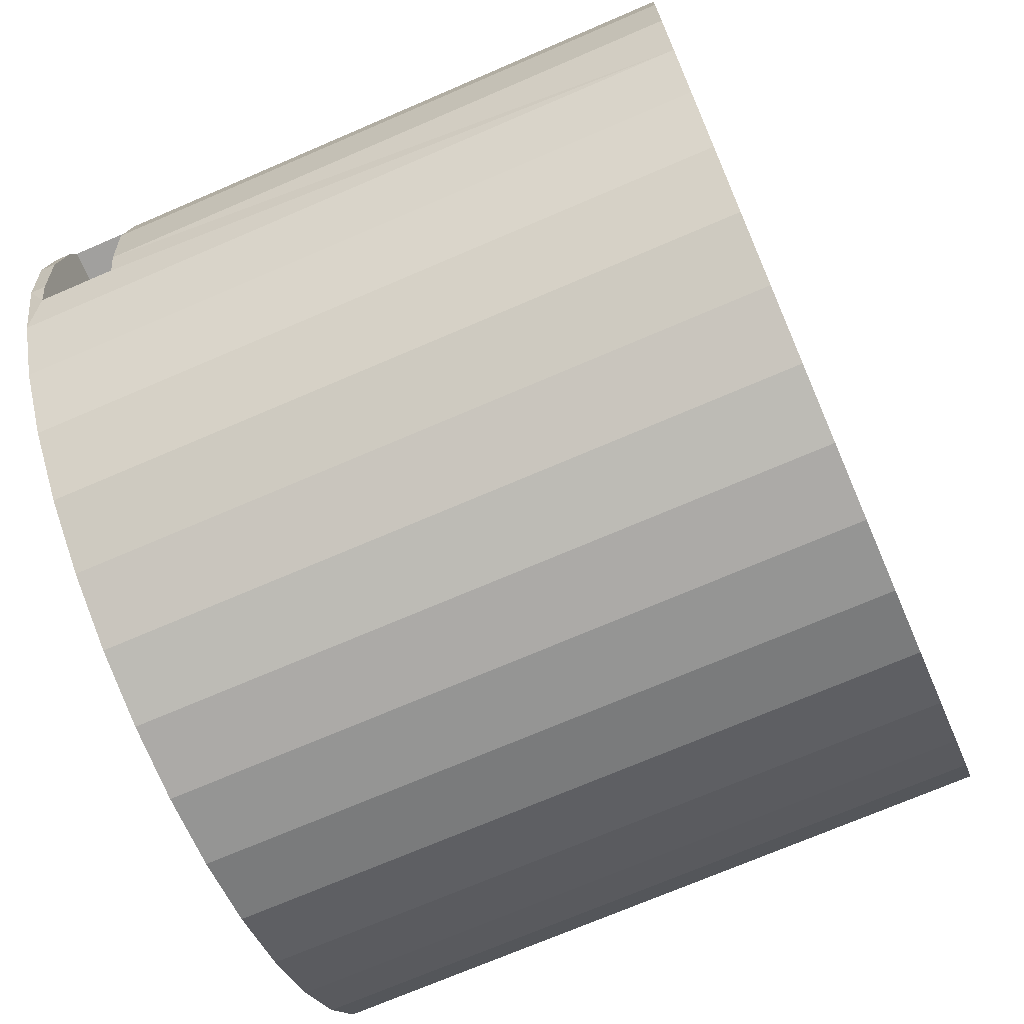
<metadata>
{"format":"obj","ext":"obj","renderer":"f3d","projection":"perspective","resolution":1024,"background":"white","views":[{"elev":-71.8,"azim":-66.7,"up":"+Z"}]}
</metadata>
<code>
v 0.004949 0.01 0.02807
v 0.004949 0.01 0.02807
v 0.004949 0.01 0.02807
v 0.004949 0.01 0.02807
v 0.004949 0.01 0.02807
v 0.004 0.009 0.02822
v 0.004 0.009 0.02822
v 0.004 0.009 0.02822
v 0.004 0.009 0.02822
v 0.004 0.001 0.02822
v 0.004 0.001 0.02822
v 0.004 0.001 0.02822
v 0.004 0.001 0.02822
v 0.004 0.001 0.02822
v -0.02807 0.009 0.004949
v -0.02807 0.009 0.004949
v -0.02807 0.009 0.004949
v -0.02807 0.009 0.004949
v -0.02763 0.009 0.007
v -0.02763 0.009 0.007
v -0.02763 0.009 0.007
v -0.02763 0.009 0.007
v -0.02678 0.01 0.009748
v -0.02678 0.01 0.009748
v -0.02678 0.01 0.009748
v -0.02678 0.01 0.009748
v -0.02678 0.01 0.009748
v -0.02763 0.004 0.007
v -0.02763 0.004 0.007
v -0.02763 0.004 0.007
v -0.02763 0.004 0.007
v -0.02763 0.004 0.007
v -0.02807 0.01 -0.004949
v -0.02807 0.01 -0.004949
v -0.02807 0.01 -0.004949
v -0.02807 0.01 -0.004949
v -0.0285 0.009 0
v -0.0285 0.009 0
v -0.0285 0.009 0
v -0.0285 0.01 0
v -0.0285 0.01 0
v -0.0285 0.01 0
v -0.02807 0.01 0.004949
v -0.02807 0.01 0.004949
v -0.02807 0.01 0.004949
v -0.02807 0.004 -0.004949
v -0.02807 0.004 -0.004949
v -0.02807 0.004 -0.004949
v -0.02807 0.004 -0.004949
v -0.02763 0.004 -0.007
v -0.02763 0.004 -0.007
v -0.02763 0.004 -0.007
v -0.02763 0.004 -0.007
v -0.02678 -0.035 -0.009748
v -0.02678 -0.035 -0.009748
v -0.02678 -0.035 -0.009748
v -0.02678 -0.035 -0.009748
v -0.02678 0.01 -0.009748
v -0.02678 0.01 -0.009748
v -0.02678 0.01 -0.009748
v -0.02678 0.01 -0.009748
v -0.02763 0.009 -0.007
v -0.02763 0.009 -0.007
v -0.02763 0.009 -0.007
v -0.02763 0.009 -0.007
v -0.02763 0.009 -0.007
v -0.02807 0.009 -0.004949
v -0.02807 0.009 -0.004949
v -0.02807 0.009 -0.004949
v -0.02807 -0.035 -0.004949
v -0.02807 -0.035 -0.004949
v -0.0285 -0.035 -0
v -0.0285 -0.035 -0
v -0.0285 0.004 0
v -0.0285 0.004 0
v -0.0285 0.004 0
v -0.02807 -0.035 0.004949
v -0.02807 -0.035 0.004949
v -0.02807 -0.035 0.004949
v -0.02807 0.004 0.004949
v -0.02807 0.004 0.004949
v -0.02807 0.004 0.004949
v 0.02807 0.009 -0.004949
v 0.02807 0.009 -0.004949
v 0.02807 0.009 -0.004949
v 0.02807 0.009 -0.004949
v 0.02763 0.009 -0.007
v 0.02763 0.009 -0.007
v 0.02763 0.009 -0.007
v 0.02763 0.009 -0.007
v 0.02678 0.01 -0.009748
v 0.02678 0.01 -0.009748
v 0.02678 0.01 -0.009748
v 0.02678 0.01 -0.009748
v 0.02678 0.01 -0.009748
v 0.02763 0.004 -0.007
v 0.02763 0.004 -0.007
v 0.02763 0.004 -0.007
v 0.02763 0.004 -0.007
v 0.02763 0.004 -0.007
v 0.02807 0.01 0.004949
v 0.02807 0.01 0.004949
v 0.02807 0.01 0.004949
v 0.02807 0.01 0.004949
v 0.0285 0.009 0
v 0.0285 0.009 0
v 0.0285 0.009 0
v 0.0285 0.01 0
v 0.0285 0.01 0
v 0.0285 0.01 0
v 0.02807 0.01 -0.004949
v 0.02807 0.01 -0.004949
v 0.02807 0.01 -0.004949
v 0.02807 0.004 0.004949
v 0.02807 0.004 0.004949
v 0.02807 0.004 0.004949
v 0.02807 0.004 0.004949
v 0.02763 0.004 0.007
v 0.02763 0.004 0.007
v 0.02763 0.004 0.007
v 0.02763 0.004 0.007
v 0.02678 -0.035 0.009748
v 0.02678 -0.035 0.009748
v 0.02678 -0.035 0.009748
v 0.02678 -0.035 0.009748
v 0.02678 0.01 0.009748
v 0.02678 0.01 0.009748
v 0.02678 0.01 0.009748
v 0.02678 0.01 0.009748
v 0.02763 0.009 0.007
v 0.02763 0.009 0.007
v 0.02763 0.009 0.007
v 0.02763 0.009 0.007
v 0.02763 0.009 0.007
v 0.02807 0.009 0.004949
v 0.02807 0.009 0.004949
v 0.02807 0.009 0.004949
v 0.02807 -0.035 0.004949
v 0.02807 -0.035 0.004949
v 0.0285 -0.035 -0
v 0.0285 -0.035 -0
v 0.0285 0.004 0
v 0.0285 0.004 0
v 0.0285 0.004 0
v 0.02807 -0.035 -0.004949
v 0.02807 -0.035 -0.004949
v 0.02807 -0.035 -0.004949
v 0.02807 0.004 -0.004949
v 0.02807 0.004 -0.004949
v 0.02807 0.004 -0.004949
v -0.02678 -0.035 0.009748
v -0.02678 -0.035 0.009748
v -0.02678 -0.035 0.009748
v -0.02468 -0.035 0.01425
v -0.02468 -0.035 0.01425
v -0.02468 0.01 0.01425
v -0.02468 0.01 0.01425
v -0.02468 0.01 0.01425
v -0.02183 -0.035 0.01832
v -0.02183 -0.035 0.01832
v -0.02183 0.01 0.01832
v -0.02183 0.01 0.01832
v -0.02183 0.01 0.01832
v -0.01832 -0.035 0.02183
v -0.01832 -0.035 0.02183
v -0.01832 0.01 0.02183
v -0.01832 0.01 0.02183
v -0.01832 0.01 0.02183
v -0.01425 -0.035 0.02468
v -0.01425 -0.035 0.02468
v -0.01425 0.01 0.02468
v -0.01425 0.01 0.02468
v -0.01425 0.01 0.02468
v -0.009748 -0.035 0.02678
v -0.009748 -0.035 0.02678
v -0.009748 0.01 0.02678
v -0.009748 0.01 0.02678
v -0.009748 0.01 0.02678
v -0.004949 -0.035 0.02807
v -0.004949 -0.035 0.02807
v -0.004949 -0.035 0.02807
v -0.004949 -0.035 0.02807
v -0.004949 0.01 0.02807
v -0.004949 0.01 0.02807
v -0.004949 0.01 0.02807
v -0.004949 0.01 0.02807
v 0.02678 -0.035 -0.009748
v 0.02678 -0.035 -0.009748
v 0.02678 -0.035 -0.009748
v 0.02468 -0.035 -0.01425
v 0.02468 -0.035 -0.01425
v 0.02468 0.01 -0.01425
v 0.02468 0.01 -0.01425
v 0.02468 0.01 -0.01425
v 0.02183 -0.035 -0.01832
v 0.02183 -0.035 -0.01832
v 0.02183 0.01 -0.01832
v 0.02183 0.01 -0.01832
v 0.02183 0.01 -0.01832
v 0.01832 -0.035 -0.02183
v 0.01832 -0.035 -0.02183
v 0.01832 0.01 -0.02183
v 0.01832 0.01 -0.02183
v 0.01832 0.01 -0.02183
v 0.01425 -0.035 -0.02468
v 0.01425 -0.035 -0.02468
v 0.01425 0.01 -0.02468
v 0.01425 0.01 -0.02468
v 0.01425 0.01 -0.02468
v 0.009748 -0.035 -0.02678
v 0.009748 -0.035 -0.02678
v 0.009748 0.01 -0.02678
v 0.009748 0.01 -0.02678
v 0.009748 0.01 -0.02678
v 0.004949 -0.035 -0.02807
v 0.004949 -0.035 -0.02807
v 0.004949 0.01 -0.02807
v 0.004949 0.01 -0.02807
v 0.004949 0.01 -0.02807
v 0 -0.035 -0.0285
v 0 -0.035 -0.0285
v 0 0.01 -0.0285
v 0 0.01 -0.0285
v -0.004949 -0.035 -0.02807
v -0.004949 -0.035 -0.02807
v -0.004949 0.01 -0.02807
v -0.004949 0.01 -0.02807
v -0.004949 0.01 -0.02807
v -0.009748 -0.035 -0.02678
v -0.009748 -0.035 -0.02678
v -0.009748 0.01 -0.02678
v -0.009748 0.01 -0.02678
v -0.009748 0.01 -0.02678
v -0.01425 -0.035 -0.02468
v -0.01425 -0.035 -0.02468
v -0.01425 0.01 -0.02468
v -0.01425 0.01 -0.02468
v -0.01425 0.01 -0.02468
v -0.01832 -0.035 -0.02183
v -0.01832 -0.035 -0.02183
v -0.01832 0.01 -0.02183
v -0.01832 0.01 -0.02183
v -0.01832 0.01 -0.02183
v -0.02183 -0.035 -0.01832
v -0.02183 -0.035 -0.01832
v -0.02183 0.01 -0.01832
v -0.02183 0.01 -0.01832
v -0.02183 0.01 -0.01832
v -0.02468 -0.035 -0.01425
v -0.02468 -0.035 -0.01425
v -0.02468 0.01 -0.01425
v -0.02468 0.01 -0.01425
v -0.02468 0.01 -0.01425
v 0 0.009 0.0285
v 0 0.009 0.0285
v 0 0.009 0.0285
v 0 0.009 0.0285
v 0 0.01 0.0285
v 0 0.01 0.0285
v 0 0.01 0.0285
v 0 0.01 0.0285
v -0.004 0.009 0.02822
v -0.004 0.009 0.02822
v -0.004 0.009 0.02822
v -0.004 0.009 0.02822
v -0.004 0.009 0.02822
v -0.004 0.001 0.02822
v -0.004 0.001 0.02822
v -0.004 0.001 0.02822
v -0.004 0.001 0.02822
v 0 0.001 0.0285
v 0 0.001 0.0285
v 0 0.001 0.0285
v 0 -0.035 0.0285
v 0 -0.035 0.0285
v 0 -0.035 0.0285
v 0.004949 -0.035 0.02807
v 0.004949 -0.035 0.02807
v 0.004949 -0.035 0.02807
v 0.009748 -0.035 0.02678
v 0.009748 -0.035 0.02678
v 0.009748 0.01 0.02678
v 0.009748 0.01 0.02678
v 0.009748 0.01 0.02678
v 0.01425 -0.035 0.02468
v 0.01425 -0.035 0.02468
v 0.01425 0.01 0.02468
v 0.01425 0.01 0.02468
v 0.01425 0.01 0.02468
v 0.01832 -0.035 0.02183
v 0.01832 -0.035 0.02183
v 0.01832 0.01 0.02183
v 0.01832 0.01 0.02183
v 0.01832 0.01 0.02183
v 0.02183 -0.035 0.01832
v 0.02183 -0.035 0.01832
v 0.02183 0.01 0.01832
v 0.02183 0.01 0.01832
v 0.02183 0.01 0.01832
v 0.02468 -0.035 0.01425
v 0.02468 -0.035 0.01425
v 0.02468 0.01 0.01425
v 0.02468 0.01 0.01425
v 0.02468 0.01 0.01425
v -0.01418 0.01 -0.01214
v -0.01418 0.01 -0.01214
v -0.01418 0.01 -0.01214
v -0.01494 0.01 0.01344
v -0.01494 0.01 0.01344
v -0.01494 0.01 0.01344
v -0.01344 0.01 -0.01193
v -0.01344 0.01 -0.01193
v -0.01344 0.01 -0.01193
v -0.01494 0.01 -0.01344
v -0.01494 0.01 -0.01344
v -0.01494 0.01 -0.01344
v -0.01473 0.01 -0.01269
v -0.01473 0.01 -0.01269
v -0.01473 0.01 -0.01269
v 0.01269 0.01 0.01473
v 0.01269 0.01 0.01473
v 0.01269 0.01 0.01473
v 0.01344 0.01 0.01494
v 0.01344 0.01 0.01494
v 0.01344 0.01 0.01494
v 0.01418 0.01 0.01473
v 0.01418 0.01 0.01473
v 0.01418 0.01 0.01473
v 0.01473 0.01 0.01418
v 0.01473 0.01 0.01418
v 0.01473 0.01 0.01418
v 0.01494 0.01 0.01344
v 0.01494 0.01 0.01344
v 0.01494 0.01 0.01344
v 0.01214 0.01 0.01418
v 0.01214 0.01 0.01418
v 0.01214 0.01 0.01418
v -0.01473 0.01 0.01418
v -0.01473 0.01 0.01418
v -0.01473 0.01 0.01418
v -0.01418 0.01 0.01473
v -0.01418 0.01 0.01473
v -0.01418 0.01 0.01473
v -0.01344 0.01 0.01494
v -0.01344 0.01 0.01494
v -0.01344 0.01 0.01494
v -0.01269 0.01 0.01473
v -0.01269 0.01 0.01473
v -0.01269 0.01 0.01473
v -0.01214 0.01 0.01418
v -0.01214 0.01 0.01418
v -0.01214 0.01 0.01418
v -0.01193 0.01 0.01344
v -0.01193 0.01 0.01344
v -0.01193 0.01 0.01344
v 0.01193 0.01 0.01344
v 0.01193 0.01 0.01344
v 0.01193 0.01 0.01344
v -0.01214 0.01 0.01269
v -0.01214 0.01 0.01269
v -0.01214 0.01 0.01269
v -0.01418 0.01 0.01214
v -0.01418 0.01 0.01214
v -0.01418 0.01 0.01214
v -0.01344 0.01 0.01193
v -0.01344 0.01 0.01193
v -0.01344 0.01 0.01193
v 0.01214 0.01 -0.01269
v 0.01214 0.01 -0.01269
v 0.01214 0.01 -0.01269
v -0.01269 0.01 0.01214
v -0.01269 0.01 0.01214
v -0.01269 0.01 0.01214
v 0.01269 0.01 -0.01214
v 0.01269 0.01 -0.01214
v 0.01269 0.01 -0.01214
v 0.01344 0.01 -0.01193
v 0.01344 0.01 -0.01193
v 0.01344 0.01 -0.01193
v 0.01214 0.01 0.01269
v 0.01214 0.01 0.01269
v 0.01214 0.01 0.01269
v 0.01473 0.01 0.01269
v 0.01473 0.01 0.01269
v 0.01473 0.01 0.01269
v 0.01418 0.01 0.01214
v 0.01418 0.01 0.01214
v 0.01418 0.01 0.01214
v 0.01344 0.01 -0.01494
v 0.01344 0.01 -0.01494
v 0.01344 0.01 -0.01494
v 0.01269 0.01 -0.01473
v 0.01269 0.01 -0.01473
v 0.01269 0.01 -0.01473
v 0.01214 0.01 -0.01418
v 0.01214 0.01 -0.01418
v 0.01214 0.01 -0.01418
v 0.01473 0.01 -0.01269
v 0.01473 0.01 -0.01269
v 0.01473 0.01 -0.01269
v 0.01494 0.01 -0.01344
v 0.01494 0.01 -0.01344
v 0.01494 0.01 -0.01344
v 0.01473 0.01 -0.01418
v 0.01473 0.01 -0.01418
v 0.01473 0.01 -0.01418
v 0.01418 0.01 -0.01473
v 0.01418 0.01 -0.01473
v 0.01418 0.01 -0.01473
v -0.01473 0.01 0.01269
v -0.01473 0.01 0.01269
v -0.01473 0.01 0.01269
v -0.01269 0.01 -0.01214
v -0.01269 0.01 -0.01214
v -0.01269 0.01 -0.01214
v -0.01214 0.01 -0.01269
v -0.01214 0.01 -0.01269
v -0.01214 0.01 -0.01269
v -0.01193 0.01 -0.01344
v -0.01193 0.01 -0.01344
v -0.01193 0.01 -0.01344
v 0.01193 0.01 -0.01344
v 0.01193 0.01 -0.01344
v 0.01193 0.01 -0.01344
v -0.01214 0.01 -0.01418
v -0.01214 0.01 -0.01418
v -0.01214 0.01 -0.01418
v -0.01269 0.01 -0.01473
v -0.01269 0.01 -0.01473
v -0.01269 0.01 -0.01473
v 0 0.01 -0.0285
v -0.01344 0.01 -0.01494
v -0.01344 0.01 -0.01494
v -0.01344 0.01 -0.01494
v -0.01418 0.01 -0.01473
v -0.01418 0.01 -0.01473
v -0.01418 0.01 -0.01473
v -0.01473 0.01 -0.01418
v -0.01473 0.01 -0.01418
v -0.01473 0.01 -0.01418
v 0.01269 0.01 0.01214
v 0.01269 0.01 0.01214
v 0.01269 0.01 0.01214
v 0.01344 0.01 0.01193
v 0.01344 0.01 0.01193
v 0.01344 0.01 0.01193
v 0.01418 0.01 -0.01214
v 0.01418 0.01 -0.01214
v 0.01418 0.01 -0.01214
v 0.01344 0.006 -0.01193
v 0.01344 0.006 -0.01193
v 0.01344 0.006 -0.01193
v 0.01418 0.006 -0.01214
v 0.01418 0.006 -0.01214
v 0.01418 0.006 -0.01214
v 0.01473 0.006 -0.01269
v 0.01473 0.006 -0.01269
v 0.01473 0.006 -0.01269
v 0.01494 0.006 -0.01344
v 0.01494 0.006 -0.01344
v 0.01494 0.006 -0.01344
v 0.01473 0.006 -0.01418
v 0.01473 0.006 -0.01418
v 0.01473 0.006 -0.01418
v 0.01418 0.006 -0.01473
v 0.01418 0.006 -0.01473
v 0.01418 0.006 -0.01473
v 0.01344 0.006 -0.01494
v 0.01344 0.006 -0.01494
v 0.01344 0.006 -0.01494
v 0.01269 0.006 -0.01473
v 0.01269 0.006 -0.01473
v 0.01269 0.006 -0.01473
v 0.01214 0.006 -0.01418
v 0.01214 0.006 -0.01418
v 0.01214 0.006 -0.01418
v 0.01193 0.006 -0.01344
v 0.01193 0.006 -0.01344
v 0.01193 0.006 -0.01344
v 0.01214 0.006 -0.01269
v 0.01214 0.006 -0.01269
v 0.01214 0.006 -0.01269
v 0.01269 0.006 -0.01214
v 0.01269 0.006 -0.01214
v 0.01269 0.006 -0.01214
v 0.01344 0.006 -0.01344
v 0.01344 0.006 0.01494
v 0.01344 0.006 0.01494
v 0.01344 0.006 0.01494
v 0.01418 0.006 0.01473
v 0.01418 0.006 0.01473
v 0.01418 0.006 0.01473
v 0.01473 0.006 0.01418
v 0.01473 0.006 0.01418
v 0.01473 0.006 0.01418
v 0.01494 0.006 0.01344
v 0.01494 0.006 0.01344
v 0.01494 0.006 0.01344
v 0.01473 0.006 0.01269
v 0.01473 0.006 0.01269
v 0.01473 0.006 0.01269
v 0.01418 0.006 0.01214
v 0.01418 0.006 0.01214
v 0.01418 0.006 0.01214
v 0.01344 0.006 0.01193
v 0.01344 0.006 0.01193
v 0.01344 0.006 0.01193
v 0.01269 0.006 0.01214
v 0.01269 0.006 0.01214
v 0.01269 0.006 0.01214
v 0.01214 0.006 0.01269
v 0.01214 0.006 0.01269
v 0.01214 0.006 0.01269
v 0.01193 0.006 0.01344
v 0.01193 0.006 0.01344
v 0.01193 0.006 0.01344
v 0.01214 0.006 0.01418
v 0.01214 0.006 0.01418
v 0.01214 0.006 0.01418
v 0.01269 0.006 0.01473
v 0.01269 0.006 0.01473
v 0.01269 0.006 0.01473
v 0.01344 0.006 0.01344
v -0.01344 0.006 0.01494
v -0.01344 0.006 0.01494
v -0.01344 0.006 0.01494
v -0.01269 0.006 0.01473
v -0.01269 0.006 0.01473
v -0.01269 0.006 0.01473
v -0.01214 0.006 0.01418
v -0.01214 0.006 0.01418
v -0.01214 0.006 0.01418
v -0.01193 0.006 0.01344
v -0.01193 0.006 0.01344
v -0.01193 0.006 0.01344
v -0.01214 0.006 0.01269
v -0.01214 0.006 0.01269
v -0.01214 0.006 0.01269
v -0.01269 0.006 0.01214
v -0.01269 0.006 0.01214
v -0.01269 0.006 0.01214
v -0.01344 0.006 0.01193
v -0.01344 0.006 0.01193
v -0.01344 0.006 0.01193
v -0.01418 0.006 0.01214
v -0.01418 0.006 0.01214
v -0.01418 0.006 0.01214
v -0.01473 0.006 0.01269
v -0.01473 0.006 0.01269
v -0.01473 0.006 0.01269
v -0.01494 0.006 0.01344
v -0.01494 0.006 0.01344
v -0.01494 0.006 0.01344
v -0.01473 0.006 0.01418
v -0.01473 0.006 0.01418
v -0.01473 0.006 0.01418
v -0.01418 0.006 0.01473
v -0.01418 0.006 0.01473
v -0.01418 0.006 0.01473
v -0.01344 0.006 0.01344
v -0.01344 0.006 -0.01193
v -0.01344 0.006 -0.01193
v -0.01344 0.006 -0.01193
v -0.01269 0.006 -0.01214
v -0.01269 0.006 -0.01214
v -0.01269 0.006 -0.01214
v -0.01214 0.006 -0.01269
v -0.01214 0.006 -0.01269
v -0.01214 0.006 -0.01269
v -0.01193 0.006 -0.01344
v -0.01193 0.006 -0.01344
v -0.01193 0.006 -0.01344
v -0.01214 0.006 -0.01418
v -0.01214 0.006 -0.01418
v -0.01214 0.006 -0.01418
v -0.01269 0.006 -0.01473
v -0.01269 0.006 -0.01473
v -0.01269 0.006 -0.01473
v -0.01344 0.006 -0.01494
v -0.01344 0.006 -0.01494
v -0.01344 0.006 -0.01494
v -0.01418 0.006 -0.01473
v -0.01418 0.006 -0.01473
v -0.01418 0.006 -0.01473
v -0.01473 0.006 -0.01418
v -0.01473 0.006 -0.01418
v -0.01473 0.006 -0.01418
v -0.01494 0.006 -0.01344
v -0.01494 0.006 -0.01344
v -0.01494 0.006 -0.01344
v -0.01473 0.006 -0.01269
v -0.01473 0.006 -0.01269
v -0.01473 0.006 -0.01269
v -0.01418 0.006 -0.01214
v -0.01418 0.006 -0.01214
v -0.01418 0.006 -0.01214
v -0.01344 0.006 -0.01344
v 0.0255 0.009 0.007
v 0.0255 0.009 0.007
v 0.0255 0.009 0.007
v 0.0255 0.009 -0.007
v 0.0255 0.009 -0.007
v 0.0255 0.009 -0.007
v 0.0255 0.004 -0.007
v 0.0255 0.004 -0.007
v 0.0255 0.004 -0.007
v 0.0255 0.004 0.007
v 0.0255 0.004 0.007
v 0.0255 0.004 0.007
v -0.0255 0.009 0.007
v -0.0255 0.009 0.007
v -0.0255 0.009 0.007
v -0.0255 0.009 -0.007
v -0.0255 0.009 -0.007
v -0.0255 0.009 -0.007
v -0.0255 0.004 0.007
v -0.0255 0.004 0.007
v -0.0255 0.004 0.007
v -0.0255 0.004 -0.007
v -0.0255 0.004 -0.007
v -0.0255 0.004 -0.007
v 0.004 0.009 0.0255
v 0.004 0.009 0.0255
v 0.004 0.009 0.0255
v 0.004 0.001 0.0255
v 0.004 0.001 0.0255
v 0.004 0.001 0.0255
v 0 0.001 0.0285
v -0.004 0.001 0.0255
v -0.004 0.001 0.0255
v -0.004 0.001 0.0255
v -0.004 0.009 0.0255
v -0.004 0.009 0.0255
v -0.004 0.009 0.0255
f 1 7 14
f 15 19 26
f 23 22 31
f 36 37 41
f 40 38 17
f 40 17 43
f 44 16 27
f 46 53 57
f 60 63 34
f 33 65 68
f 36 69 37
f 54 71 47
f 49 70 73
f 49 73 75
f 76 72 77
f 76 77 80
f 84 88 92
f 91 87 99
f 103 106 109
f 108 105 85
f 108 85 112
f 111 86 93
f 114 119 123
f 128 131 101
f 102 134 136
f 103 137 106
f 122 139 117
f 115 138 140
f 115 140 143
f 142 141 145
f 142 145 149
f 81 79 29
f 32 78 153
f 31 151 23
f 24 152 154
f 24 154 158
f 157 155 160
f 157 160 163
f 161 159 165
f 161 165 167
f 166 164 169
f 166 169 171
f 172 170 175
f 172 175 176
f 178 174 181
f 178 181 185
f 150 146 98
f 97 147 188
f 99 187 91
f 94 189 191
f 94 191 192
f 193 190 195
f 193 195 197
f 198 196 200
f 198 200 204
f 202 201 205
f 202 205 207
f 209 206 211
f 209 211 213
f 214 210 216
f 214 216 218
f 219 215 221
f 219 221 223
f 222 220 224
f 222 224 226
f 227 225 229
f 227 229 233
f 231 230 235
f 231 235 236
f 238 234 239
f 238 239 243
f 242 240 244
f 242 244 247
f 246 245 250
f 246 250 251
f 253 249 55
f 253 55 58
f 59 56 51
f 59 51 64
f 6 3 255
f 254 5 259
f 256 261 265
f 263 258 183
f 264 184 267
f 267 184 179
f 270 182 273
f 271 180 276
f 272 275 12
f 13 274 279
f 14 278 1
f 4 277 280
f 4 280 283
f 282 281 286
f 282 286 287
f 288 285 291
f 288 291 294
f 293 290 295
f 293 295 299
f 297 296 301
f 297 301 303
f 302 300 124
f 302 124 126
f 127 125 118
f 127 118 130
f 45 25 306
f 25 156 310
f 306 25 311
f 315 61 317
f 317 61 35
f 317 35 306
f 306 35 42
f 306 42 45
f 322 284 323
f 323 284 289
f 323 289 327
f 327 289 292
f 327 292 331
f 331 292 298
f 331 298 334
f 177 186 335
f 335 186 260
f 335 260 322
f 322 260 2
f 322 2 284
f 310 156 340
f 340 156 162
f 340 162 342
f 342 162 168
f 342 168 346
f 346 168 173
f 346 173 348
f 348 173 177
f 348 177 352
f 352 177 335
f 352 335 354
f 354 335 357
f 354 357 360
f 363 366 368
f 368 366 373
f 368 373 375
f 375 373 360
f 375 360 379
f 379 360 357
f 379 357 382
f 298 304 334
f 334 304 129
f 334 129 383
f 383 129 104
f 383 104 388
f 388 104 110
f 388 110 113
f 391 212 392
f 392 212 217
f 392 217 395
f 399 95 402
f 402 95 194
f 402 194 405
f 405 194 199
f 405 199 407
f 407 199 203
f 407 203 391
f 391 203 208
f 391 208 212
f 25 310 311
f 311 310 412
f 311 412 414
f 414 412 363
f 414 363 417
f 417 363 368
f 417 368 421
f 421 368 422
f 421 422 425
f 425 422 395
f 425 395 428
f 217 431 395
f 395 431 228
f 395 228 428
f 428 228 232
f 428 232 434
f 434 232 237
f 434 237 436
f 436 237 241
f 436 241 438
f 438 241 248
f 438 248 315
f 315 248 252
f 315 252 61
f 382 441 379
f 379 441 446
f 379 446 447
f 447 446 388
f 447 388 399
f 399 388 113
f 399 113 95
f 451 378 453
f 453 378 449
f 454 448 456
f 456 448 400
f 458 398 459
f 459 398 401
f 461 403 462
f 462 403 404
f 463 406 466
f 466 406 409
f 467 408 469
f 469 408 390
f 468 389 472
f 472 389 394
f 471 393 475
f 475 393 397
f 476 396 479
f 479 396 423
f 478 424 481
f 481 424 369
f 480 370 483
f 483 370 376
f 484 374 450
f 450 374 377
f 482 485 486
f 486 485 452
f 486 452 455
f 473 474 486
f 486 474 477
f 486 477 482
f 464 465 486
f 486 465 470
f 486 470 473
f 455 457 486
f 486 457 460
f 486 460 464
f 488 325 490
f 490 325 328
f 492 326 493
f 493 326 330
f 495 329 498
f 498 329 333
f 496 332 501
f 501 332 384
f 500 385 503
f 503 385 387
f 502 386 506
f 506 386 444
f 507 445 509
f 509 445 443
f 510 442 511
f 511 442 380
f 513 381 515
f 515 381 356
f 514 358 517
f 517 358 336
f 519 337 521
f 521 337 320
f 522 321 487
f 487 321 324
f 518 520 523
f 523 520 489
f 523 489 491
f 508 512 523
f 523 512 516
f 523 516 518
f 499 504 523
f 523 504 505
f 523 505 508
f 491 494 523
f 523 494 497
f 523 497 499
f 524 345 529
f 529 345 349
f 528 347 530
f 530 347 351
f 532 350 533
f 533 350 353
f 534 355 537
f 537 355 361
f 536 359 541
f 541 359 372
f 539 371 544
f 544 371 367
f 542 365 547
f 547 365 364
f 545 362 550
f 550 362 410
f 548 411 551
f 551 411 308
f 552 309 556
f 556 309 339
f 554 338 557
f 557 338 341
f 559 343 525
f 525 343 344
f 555 558 560
f 560 558 526
f 560 526 527
f 546 549 560
f 560 549 553
f 560 553 555
f 538 540 560
f 560 540 543
f 560 543 546
f 527 531 560
f 560 531 535
f 560 535 538
f 561 313 565
f 565 313 415
f 566 413 569
f 569 413 418
f 567 416 572
f 572 416 420
f 571 419 573
f 573 419 427
f 574 426 577
f 577 426 429
f 578 430 580
f 580 430 432
f 579 433 584
f 584 433 437
f 583 435 585
f 585 435 439
f 586 440 589
f 589 440 314
f 588 316 593
f 593 316 319
f 592 318 596
f 596 318 305
f 595 307 562
f 562 307 312
f 591 594 597
f 597 594 563
f 597 563 564
f 582 587 597
f 597 587 590
f 597 590 591
f 575 576 597
f 597 576 581
f 597 581 582
f 564 568 597
f 597 568 570
f 597 570 575
f 135 132 599
f 603 89 83
f 603 83 599
f 599 83 107
f 599 107 135
f 604 96 601
f 601 96 90
f 121 116 608
f 608 116 144
f 608 144 605
f 605 144 148
f 605 148 100
f 600 133 607
f 607 133 120
f 609 606 598
f 598 606 602
f 20 18 611
f 611 18 39
f 611 39 613
f 613 39 67
f 613 67 66
f 610 616 21
f 21 616 28
f 82 30 617
f 621 52 48
f 621 48 617
f 617 48 74
f 617 74 82
f 620 615 50
f 50 615 62
f 619 618 614
f 614 618 612
f 622 627 8
f 8 627 10
f 11 625 628
f 628 625 630
f 628 630 268
f 631 632 269
f 269 632 262
f 266 633 257
f 257 633 623
f 257 623 9
f 634 629 624
f 624 629 626

</code>
